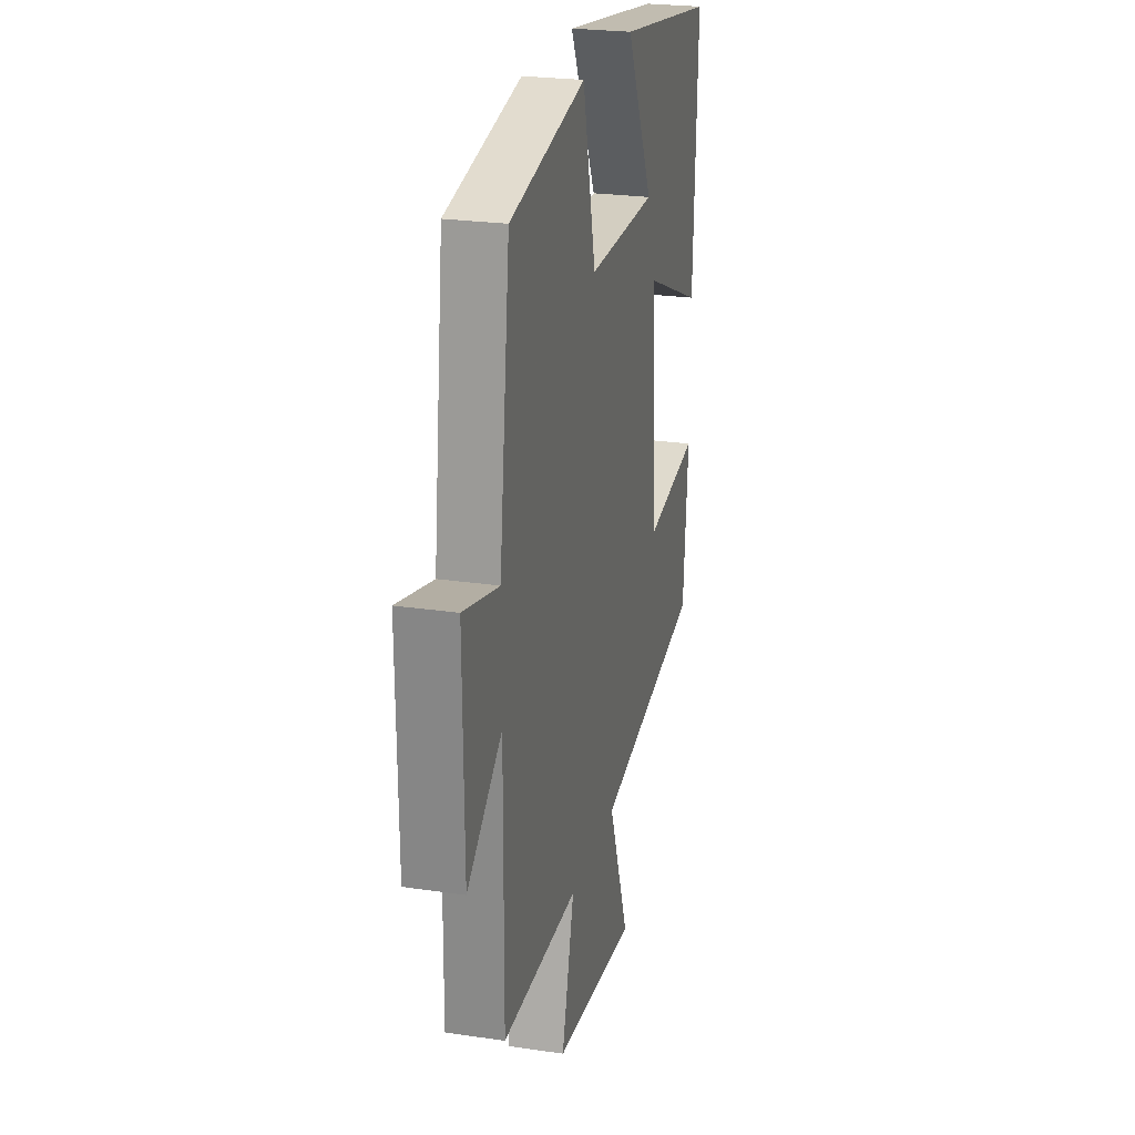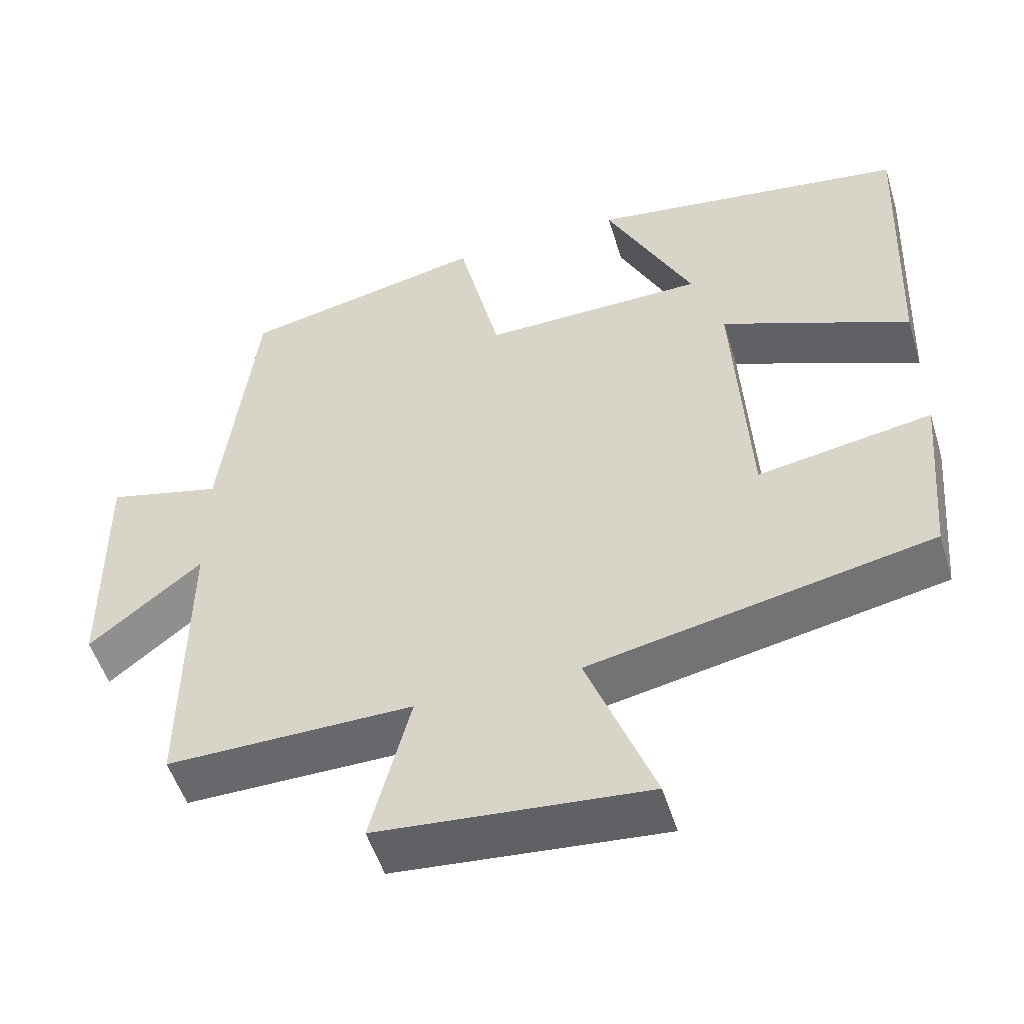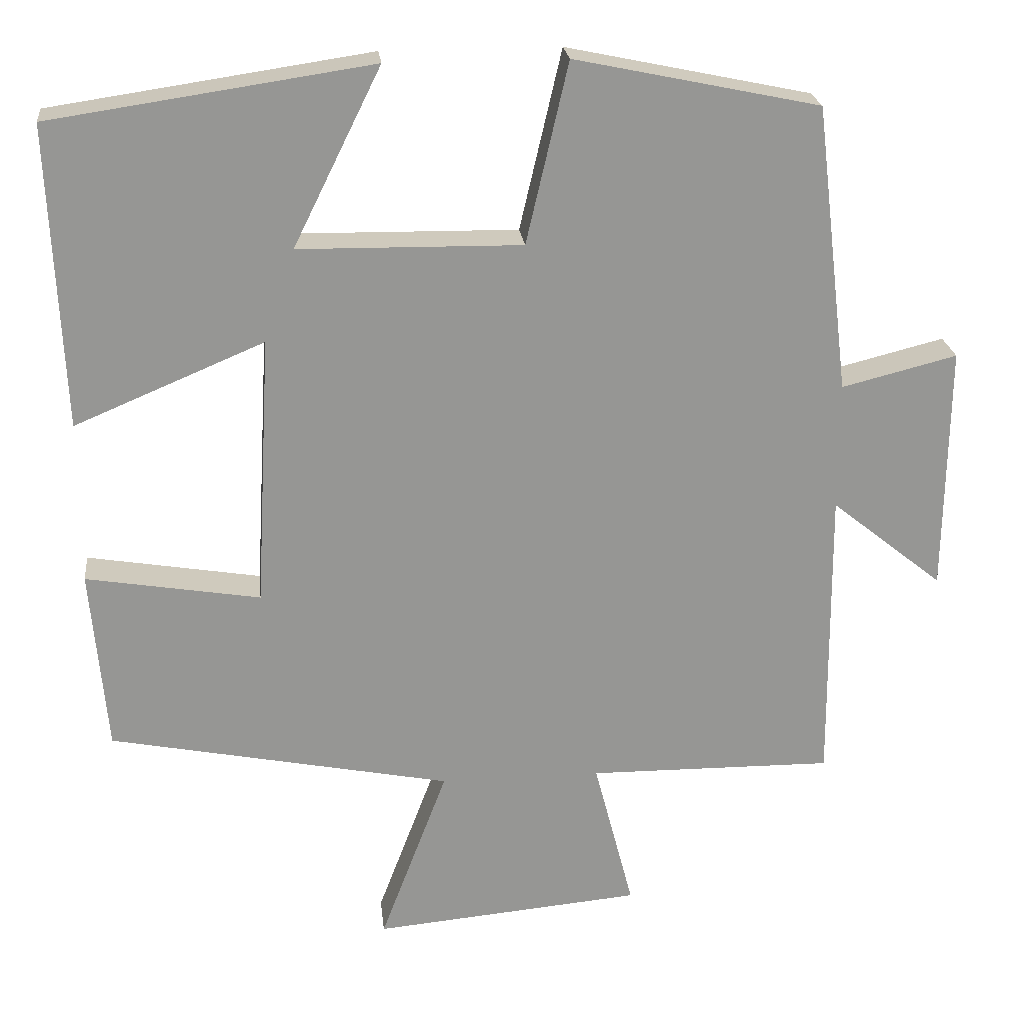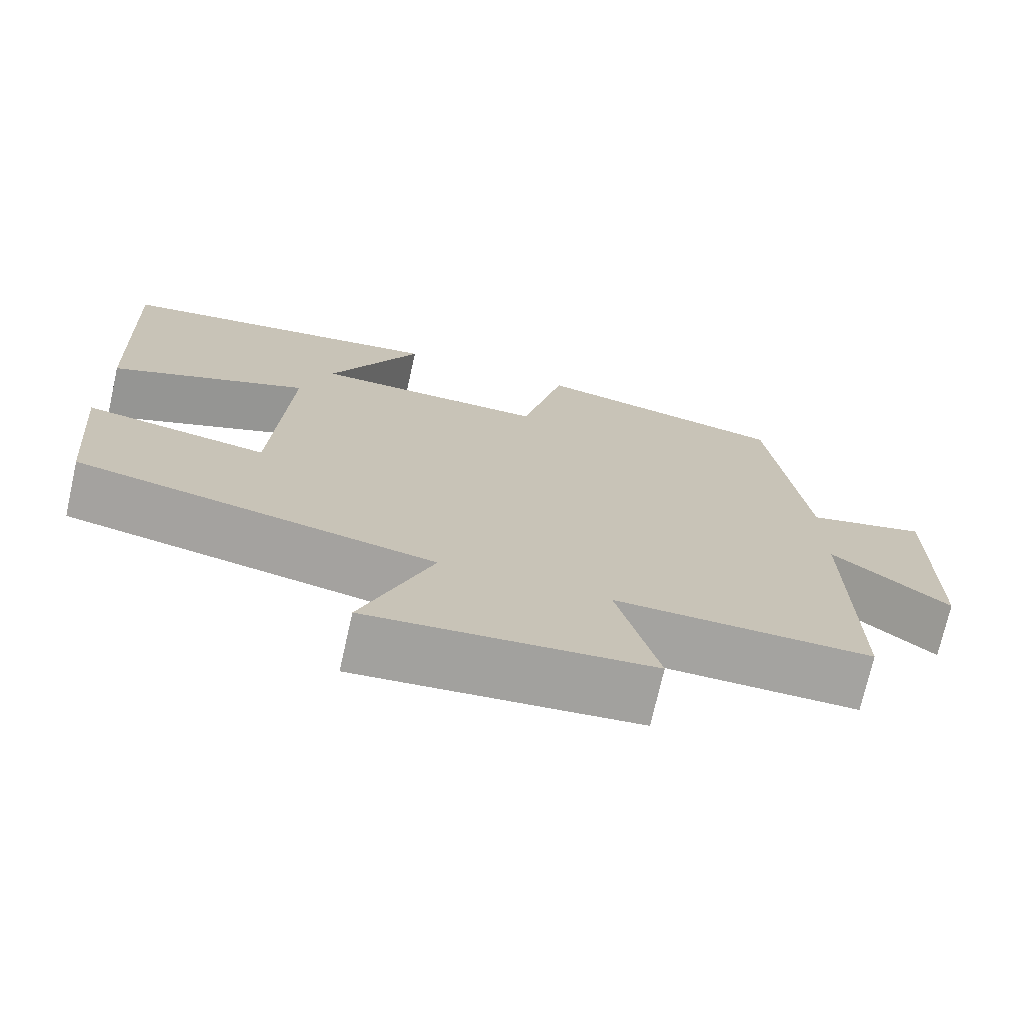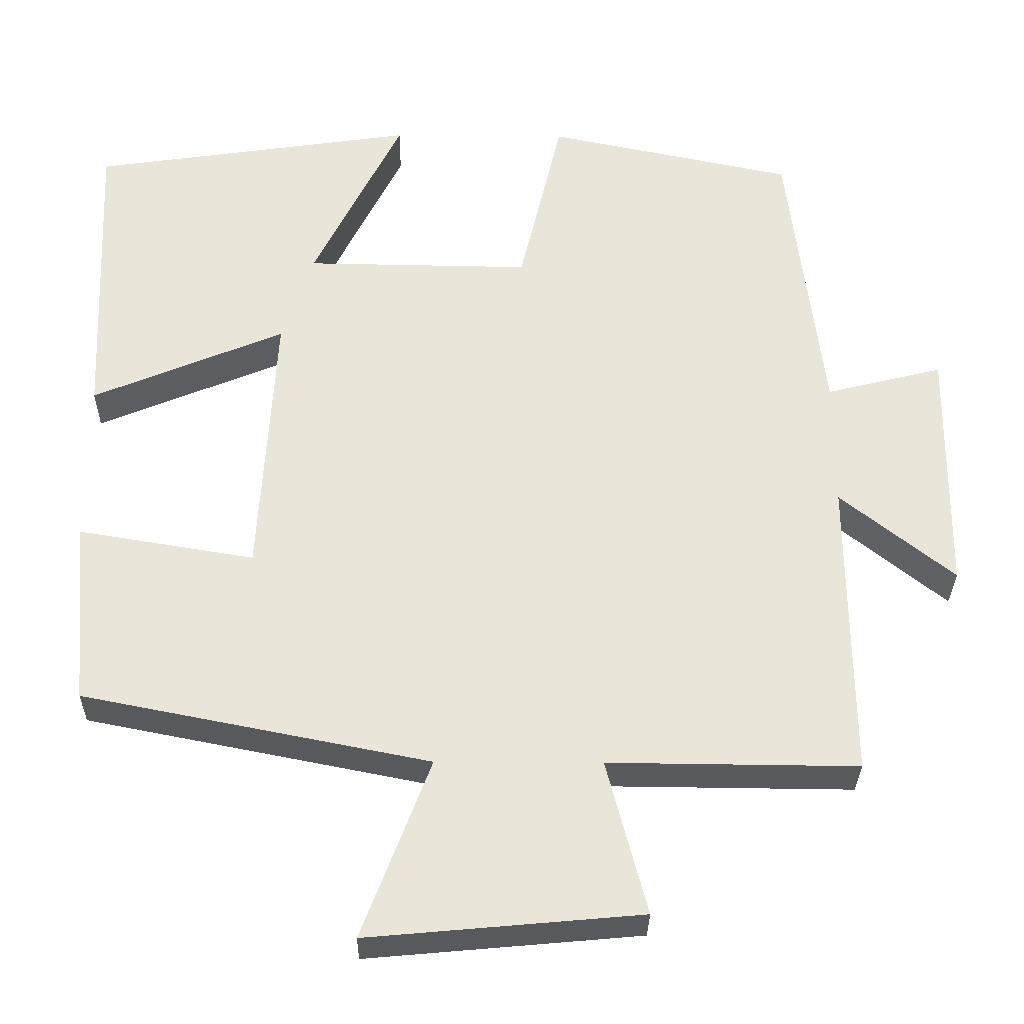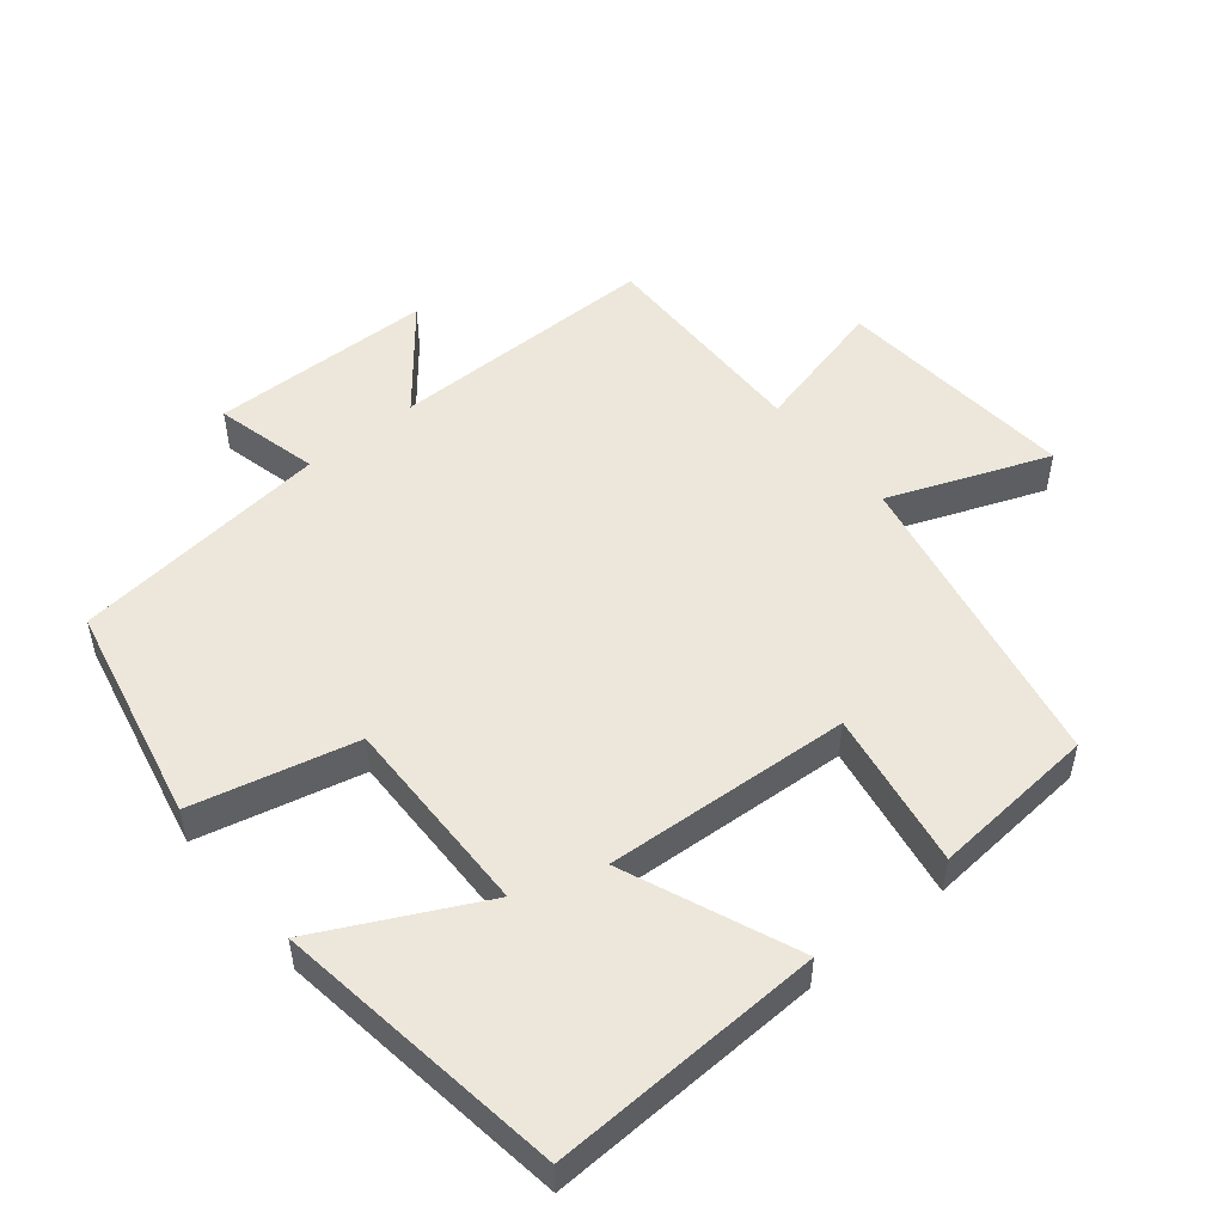
<metadata>
{"format":"obj","ext":"obj","renderer":"f3d","projection":"perspective","resolution":1024,"background":"white","views":[{"elev":24.3,"azim":-76.2,"up":"+Z"},{"elev":-52.1,"azim":17.0,"up":"+Z"},{"elev":22.7,"azim":173.8,"up":"+Z"},{"elev":-72.9,"azim":167.3,"up":"+Z"},{"elev":-30.9,"azim":179.3,"up":"+Z"},{"elev":51.0,"azim":51.0,"up":"+Y"}]}
</metadata>
<code>
v -0.503 0.07 -0.503
v -0.5 0.07 -0.111
v -0.647 0.07 -0.229
v -0.651 0.07 0.095
v -0.5 0.07 0.057
v -0.455 0.07 0.433
v -0.135 0.07 0.5
v -0.08 0.07 0.264
v 0.212 0.07 0.268
v 0.097 0.07 0.5
v 0.517 0.07 0.438
v 0.5 0.07 0.043
v 0.252 0.07 0.147
v 0.272 0.07 -0.209
v 0.5 0.07 -0.171
v 0.479 0.07 -0.411
v 0.031 0.07 -0.5
v 0.119 0.07 -0.732
v -0.233 0.07 -0.7
v -0.181 0.07 -0.5
v -0.503 0 -0.503
v -0.5 0 -0.111
v -0.647 0 -0.229
v -0.651 0 0.095
v -0.5 0 0.057
v -0.455 0 0.433
v -0.135 0 0.5
v -0.08 0 0.264
v 0.212 0 0.268
v 0.097 0 0.5
v 0.517 0 0.438
v 0.5 0 0.043
v 0.252 0 0.147
v 0.272 0 -0.209
v 0.5 0 -0.171
v 0.479 0 -0.411
v 0.031 0 -0.5
v 0.119 0 -0.732
v -0.233 0 -0.7
v -0.181 0 -0.5
f 17 18 19 20
f 16 17 20
f 15 16 20
f 14 15 20
f 20 1 2
f 14 20 2
f 13 14 2
f 11 12 13
f 9 10 11
f 9 11 13
f 8 9 13 2
f 7 8 2
f 6 7 2
f 5 6 2
f 2 3 4 5
f 40 39 38 37
f 40 37 36
f 40 36 35
f 40 35 34
f 22 21 40
f 22 40 34
f 22 34 33
f 33 32 31
f 31 30 29
f 33 31 29
f 22 33 29 28
f 22 28 27
f 22 27 26
f 22 26 25
f 25 24 23 22
f 1 21 22 2
f 2 22 23 3
f 3 23 24 4
f 4 24 25 5
f 5 25 26 6
f 6 26 27 7
f 7 27 28 8
f 8 28 29 9
f 9 29 30 10
f 10 30 31 11
f 11 31 32 12
f 12 32 33 13
f 13 33 34 14
f 14 34 35 15
f 15 35 36 16
f 16 36 37 17
f 17 37 38 18
f 18 38 39 19
f 19 39 40 20
f 20 40 21 1

</code>
